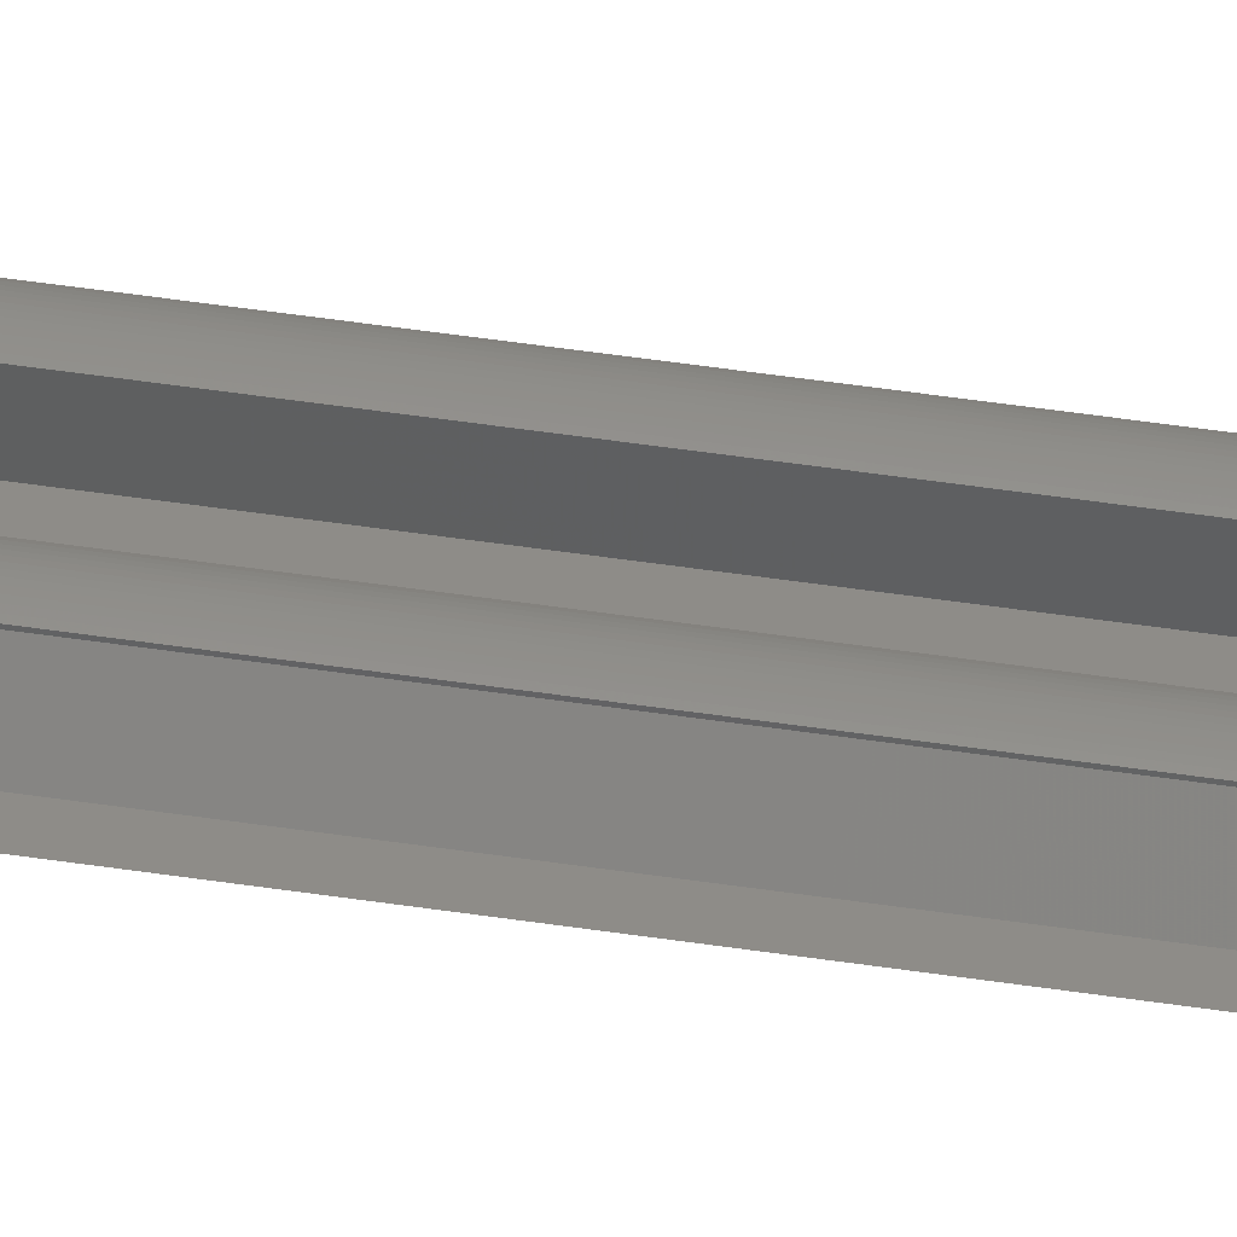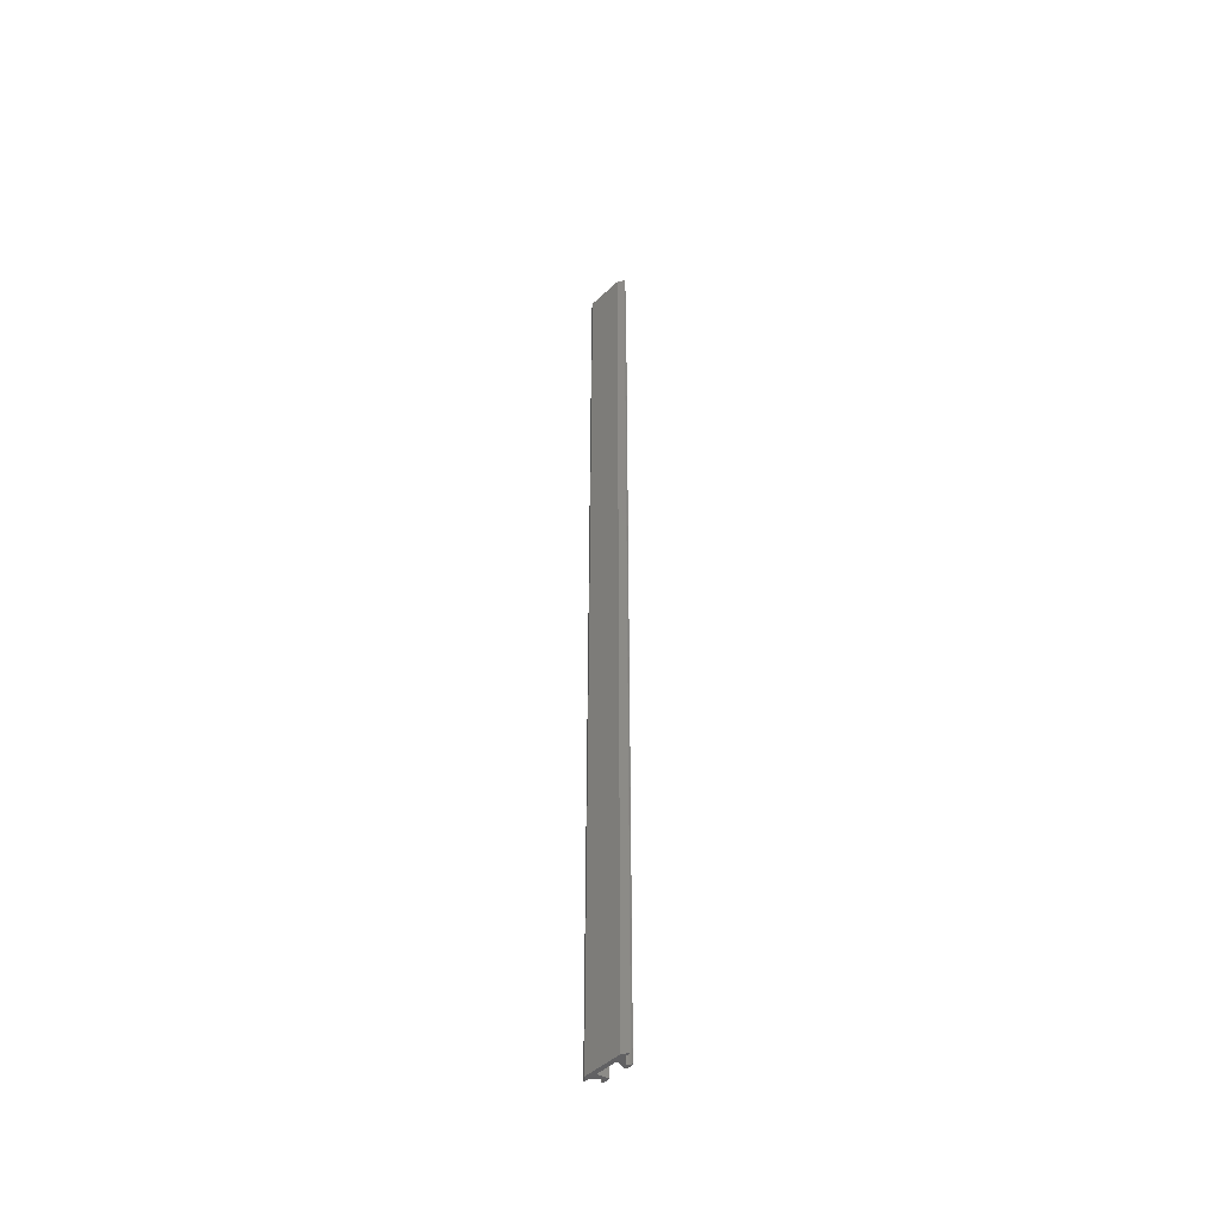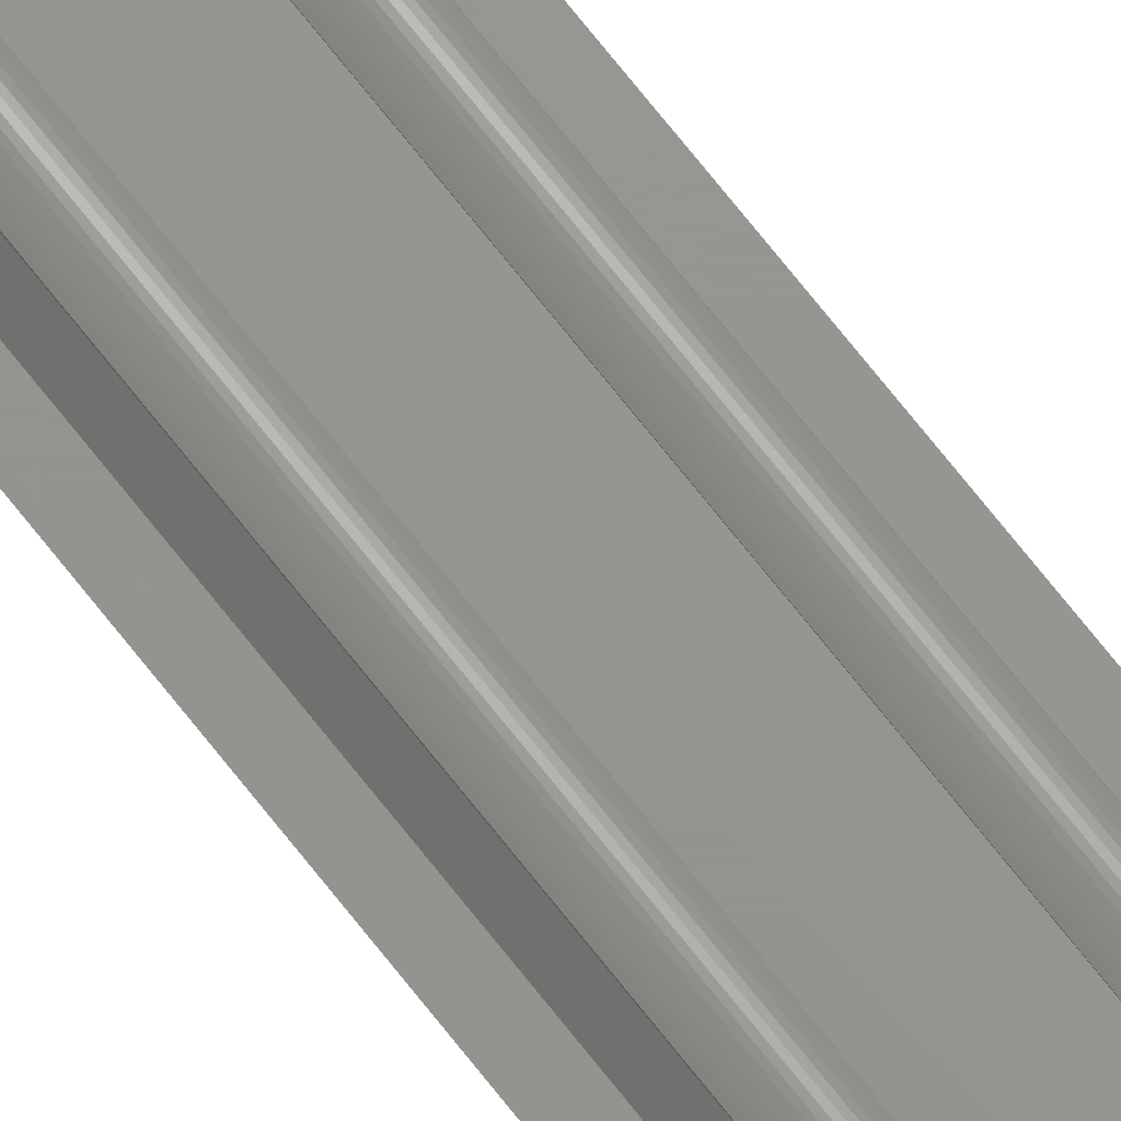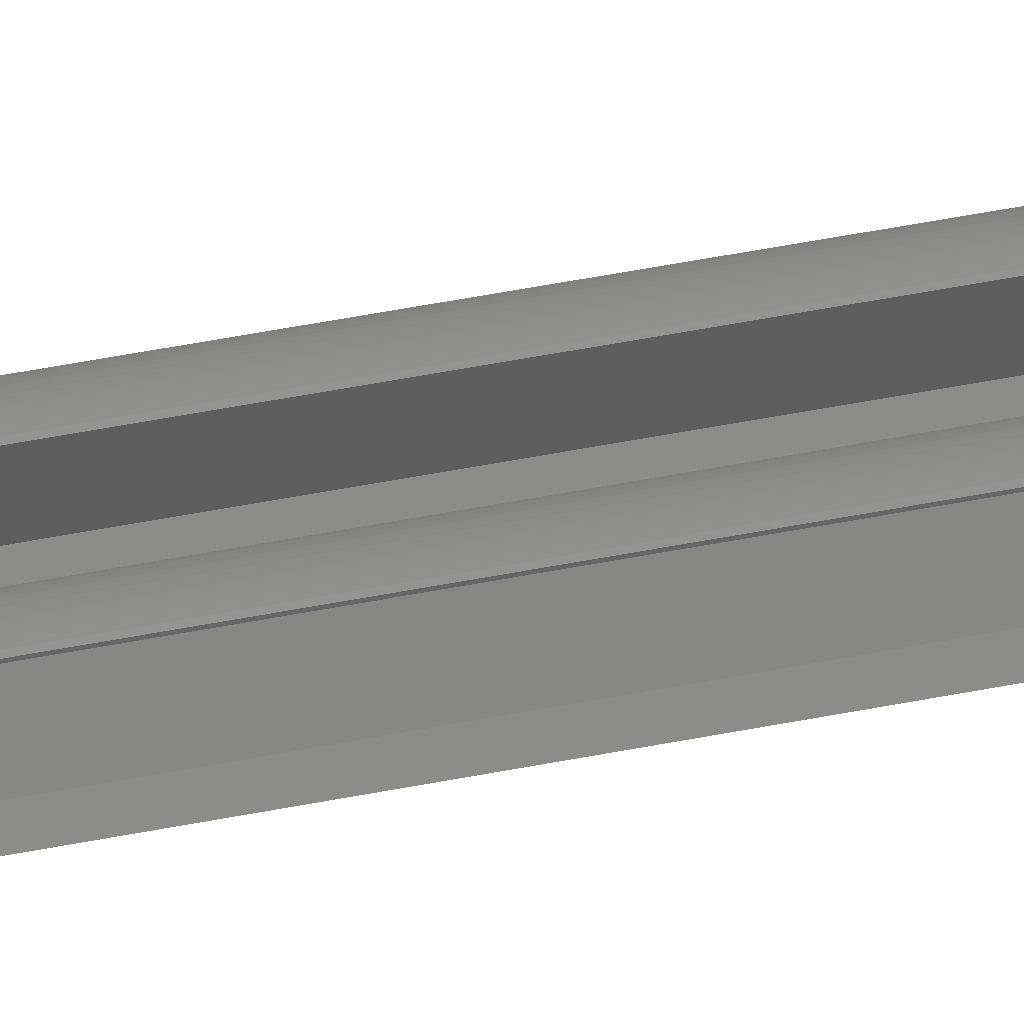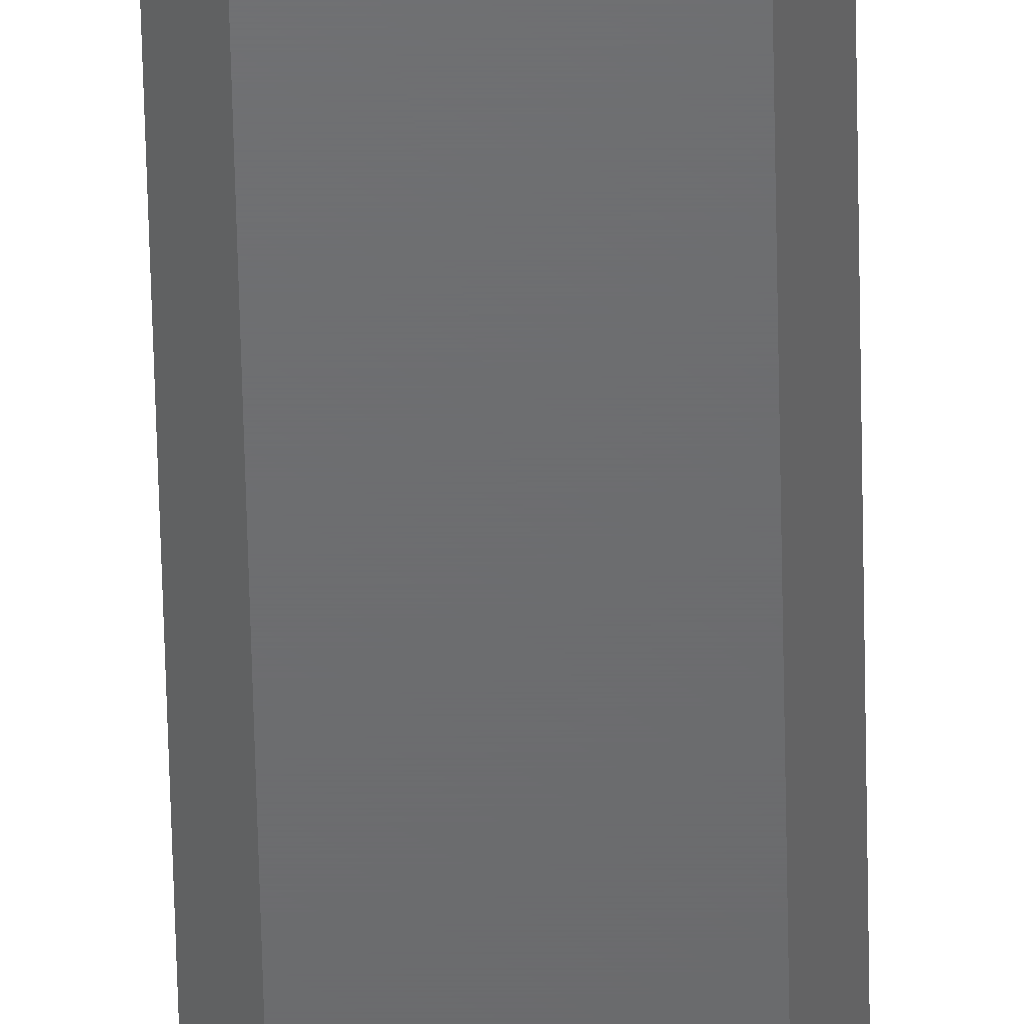
<metadata>
{"format":"stl","ext":"stl","renderer":"f3d","projection":"perspective","resolution":1024,"background":"white","views":[{"elev":37.5,"azim":101.8,"up":"+Z"},{"elev":-46.8,"azim":-133.2,"up":"+Y"},{"elev":70.7,"azim":-38.0,"up":"+Z"},{"elev":36.0,"azim":-105.9,"up":"+Z"},{"elev":-48.2,"azim":1.1,"up":"+Z"}]}
</metadata>
<code>
# stl→obj: 121 verts, 238 faces
v -187 34.63 1
v -194 34.63 1
v -185.6 34.63 1
v -189 34.63 1
v -188.6 34.63 2.9
v -189.5 34.63 3.5
v -188.5 34.63 2.967
v -188.4 34.63 3.031
v -188.4 34.63 3.09
v -188.3 34.63 3.145
v -188.2 34.63 3.194
v -188.1 34.63 3.239
v -188 34.63 3.279
v -188 34.63 3.314
v -187.9 34.63 3.344
v -187.8 34.63 3.368
v -187.7 34.63 3.387
v -187.6 34.63 3.4
v -187.6 34.63 3.5
v -187.7 34.63 3.561
v -189.4 34.63 3.561
v -187.9 34.63 3.61
v -189.2 34.63 3.61
v -189.1 34.63 3.649
v -188.1 34.63 3.649
v -188.9 34.63 3.678
v -188.2 34.63 3.678
v -188.4 34.63 3.694
v -188.7 34.63 3.694
v -188.6 34.63 3.7
v -193.5 34.63 3.5
v -196 34.63 1
v -194.4 34.63 2.9
v -194.5 34.63 2.967
v -194.6 34.63 3.031
v -194.6 34.63 3.09
v -194.7 34.63 3.145
v -194.8 34.63 3.194
v -194.9 34.63 3.239
v -195 34.63 3.279
v -195.1 34.63 3.314
v -195.1 34.63 3.344
v -195.2 34.63 3.368
v -195.3 34.63 3.387
v -195.4 34.63 3.4
v -195.4 34.63 3.5
v -195.3 34.63 3.561
v -193.6 34.63 3.561
v -193.8 34.63 3.61
v -195.1 34.63 3.61
v -193.9 34.63 3.649
v -194.9 34.63 3.649
v -194.1 34.63 3.678
v -194.8 34.63 3.678
v -194.6 34.63 3.694
v -194.3 34.63 3.694
v -194.4 34.63 3.7
v -191.5 34.63 0
v -187 34.63 0
v -196 34.63 0
v -197.5 34.63 1
v -194.4 263.2 2.9
v -194 263.2 1
v -196 263.2 1
v -193.5 263.2 3.5
v -194.5 263.2 2.967
v -194.6 263.2 3.031
v -194.6 263.2 3.09
v -194.7 263.2 3.145
v -194.8 263.2 3.194
v -194.9 263.2 3.239
v -195 263.2 3.279
v -195.1 263.2 3.314
v -195.1 263.2 3.344
v -195.2 263.2 3.368
v -195.3 263.2 3.387
v -195.4 263.2 3.4
v -195.4 263.2 3.5
v -195.3 263.2 3.561
v -193.6 263.2 3.561
v -193.8 263.2 3.61
v -195.1 263.2 3.61
v -193.9 263.2 3.649
v -194.9 263.2 3.649
v -194.1 263.2 3.678
v -194.8 263.2 3.678
v -194.6 263.2 3.694
v -194.3 263.2 3.694
v -194.4 263.2 3.7
v -197.5 263.2 1
v -187 263.2 4.879e-10
v -196 263.2 4.879e-10
v -185.6 263.2 1
v -189 263.2 1
v -187 263.2 1
v -189.5 263.2 3.5
v -188.6 263.2 2.9
v -188.5 263.2 2.967
v -188.4 263.2 3.031
v -188.4 263.2 3.09
v -188.3 263.2 3.145
v -188.2 263.2 3.194
v -188.1 263.2 3.239
v -188 263.2 3.279
v -188 263.2 3.314
v -187.9 263.2 3.344
v -187.8 263.2 3.368
v -187.7 263.2 3.387
v -187.6 263.2 3.4
v -187.6 263.2 3.5
v -187.7 263.2 3.561
v -189.4 263.2 3.561
v -187.9 263.2 3.61
v -189.2 263.2 3.61
v -189.1 263.2 3.649
v -188.1 263.2 3.649
v -188.9 263.2 3.678
v -188.2 263.2 3.678
v -188.4 263.2 3.694
v -188.7 263.2 3.694
v -188.6 263.2 3.7
f 1 2 3
f 2 1 4
f 4 1 5
f 4 5 6
f 6 5 7
f 6 7 8
f 6 8 9
f 6 9 10
f 6 10 11
f 6 11 12
f 6 12 13
f 6 13 14
f 6 14 15
f 6 15 16
f 6 16 17
f 6 17 18
f 6 18 19
f 6 19 20
f 6 20 21
f 21 20 22
f 21 22 23
f 23 22 24
f 24 22 25
f 24 25 26
f 26 25 27
f 26 27 28
f 26 28 29
f 29 28 30
f 31 32 2
f 32 31 33
f 33 31 34
f 34 31 35
f 35 31 36
f 36 31 37
f 37 31 38
f 38 31 39
f 39 31 40
f 40 31 41
f 41 31 42
f 42 31 43
f 43 31 44
f 44 31 45
f 45 31 46
f 46 31 47
f 47 31 48
f 47 48 49
f 47 49 50
f 50 49 51
f 50 51 52
f 52 51 53
f 52 53 54
f 54 53 55
f 55 53 56
f 55 56 57
f 3 58 59
f 58 3 60
f 60 3 61
f 61 3 2
f 61 2 32
f 62 63 64
f 63 62 65
f 65 62 66
f 65 66 67
f 65 67 68
f 65 68 69
f 65 69 70
f 65 70 71
f 65 71 72
f 65 72 73
f 65 73 74
f 65 74 75
f 65 75 76
f 65 76 77
f 65 77 78
f 65 78 79
f 65 79 80
f 80 79 81
f 81 79 82
f 81 82 83
f 83 82 84
f 83 84 85
f 85 84 86
f 85 86 87
f 85 87 88
f 88 87 89
f 90 91 92
f 91 90 93
f 93 90 64
f 93 64 63
f 93 63 94
f 93 94 95
f 95 94 96
f 95 96 97
f 97 96 98
f 98 96 99
f 99 96 100
f 100 96 101
f 101 96 102
f 102 96 103
f 103 96 104
f 104 96 105
f 105 96 106
f 106 96 107
f 107 96 108
f 108 96 109
f 109 96 110
f 110 96 111
f 111 96 112
f 111 112 113
f 113 112 114
f 113 114 115
f 113 115 116
f 116 115 117
f 116 117 118
f 118 117 119
f 119 117 120
f 119 120 121
f 69 36 37
f 36 69 68
f 78 45 46
f 45 78 77
f 74 41 42
f 41 74 73
f 34 62 33
f 62 34 66
f 99 9 8
f 9 99 100
f 108 18 17
f 18 108 109
f 22 116 25
f 116 22 113
f 27 119 28
f 119 27 118
f 29 117 26
f 117 29 120
f 26 115 24
f 115 26 117
f 62 32 33
f 32 62 64
f 100 10 9
f 10 100 101
f 102 12 11
f 12 102 103
f 28 121 30
f 121 28 119
f 30 120 29
f 120 30 121
f 72 39 40
f 39 72 71
f 24 114 23
f 114 24 115
f 96 4 6
f 4 96 94
f 51 85 53
f 85 51 83
f 52 82 50
f 82 52 84
f 104 14 13
f 14 104 105
f 23 112 21
f 112 23 114
f 57 87 55
f 87 57 89
f 21 96 6
f 96 21 112
f 91 3 59
f 3 91 93
f 75 42 43
f 42 75 74
f 49 83 51
f 83 49 81
f 76 43 44
f 43 76 75
f 71 38 39
f 38 71 70
f 68 35 36
f 35 68 67
f 2 65 31
f 65 2 63
f 47 78 46
f 78 47 79
f 95 5 1
f 5 95 97
f 105 15 14
f 15 105 106
f 98 8 7
f 8 98 99
f 101 11 10
f 11 101 102
f 48 81 49
f 81 48 80
f 56 89 57
f 89 56 88
f 67 34 35
f 34 67 66
f 73 40 41
f 40 73 72
f 103 13 12
f 13 103 104
f 106 16 15
f 16 106 107
f 19 111 20
f 111 19 110
f 20 113 22
f 113 20 111
f 31 80 48
f 80 31 65
f 55 86 54
f 86 55 87
f 70 37 38
f 37 70 69
f 5 98 7
f 98 5 97
f 107 17 16
f 17 107 108
f 77 44 45
f 44 77 76
f 25 118 27
f 118 25 116
f 50 79 47
f 79 50 82
f 18 110 19
f 110 18 109
f 53 88 56
f 88 53 85
f 54 84 52
f 84 54 86
f 92 58 60
f 58 92 91
f 58 91 59
f 3 95 1
f 95 3 93
f 4 63 2
f 63 4 94
f 90 60 61
f 60 90 92
f 32 90 61
f 90 32 64

</code>
